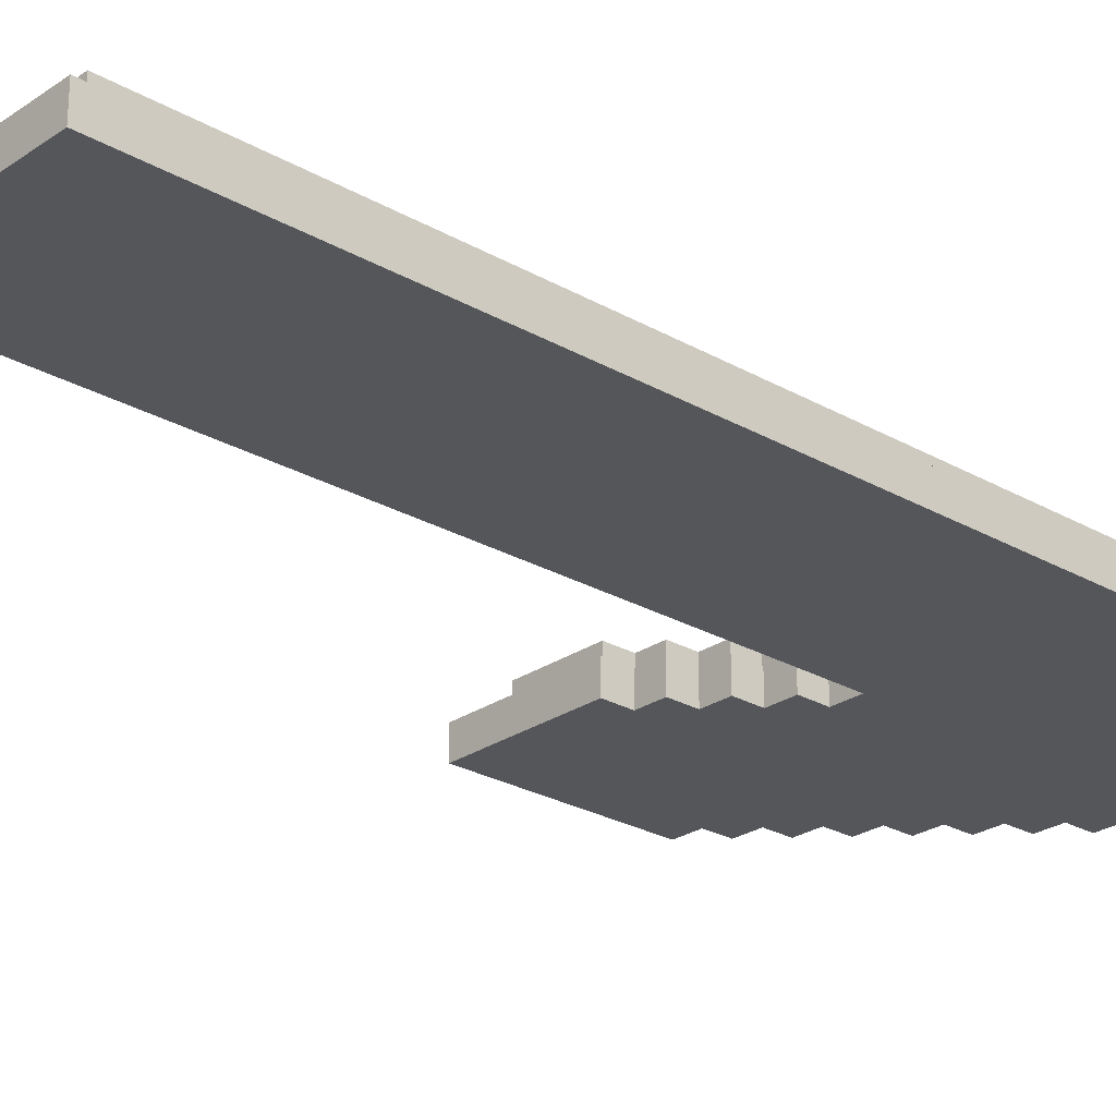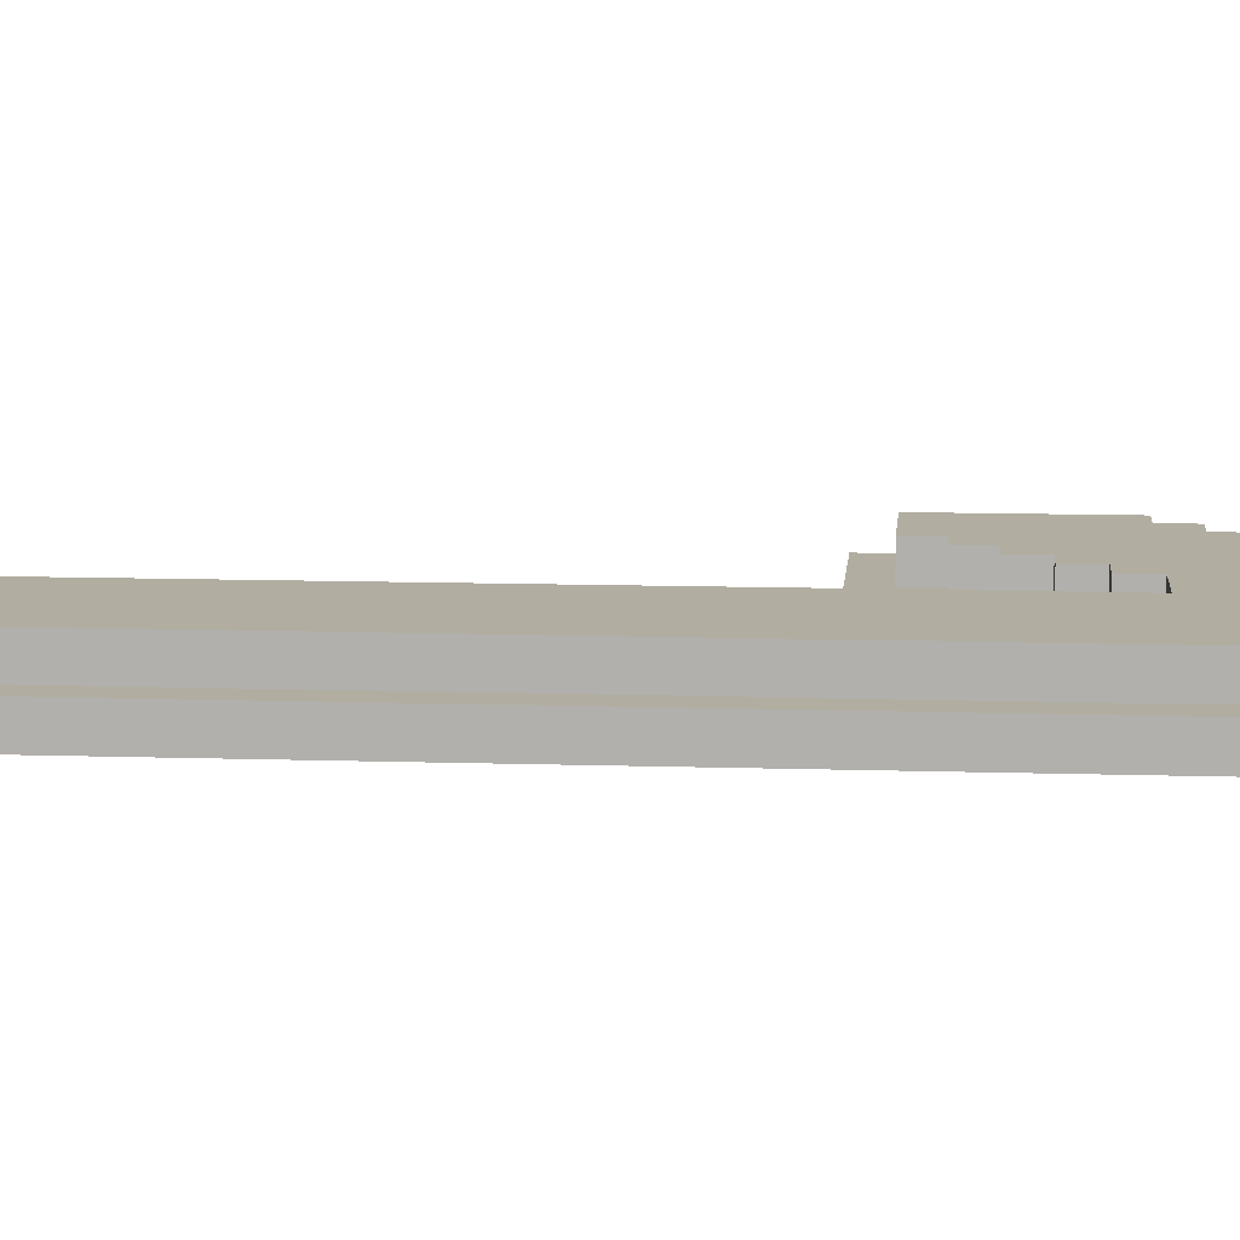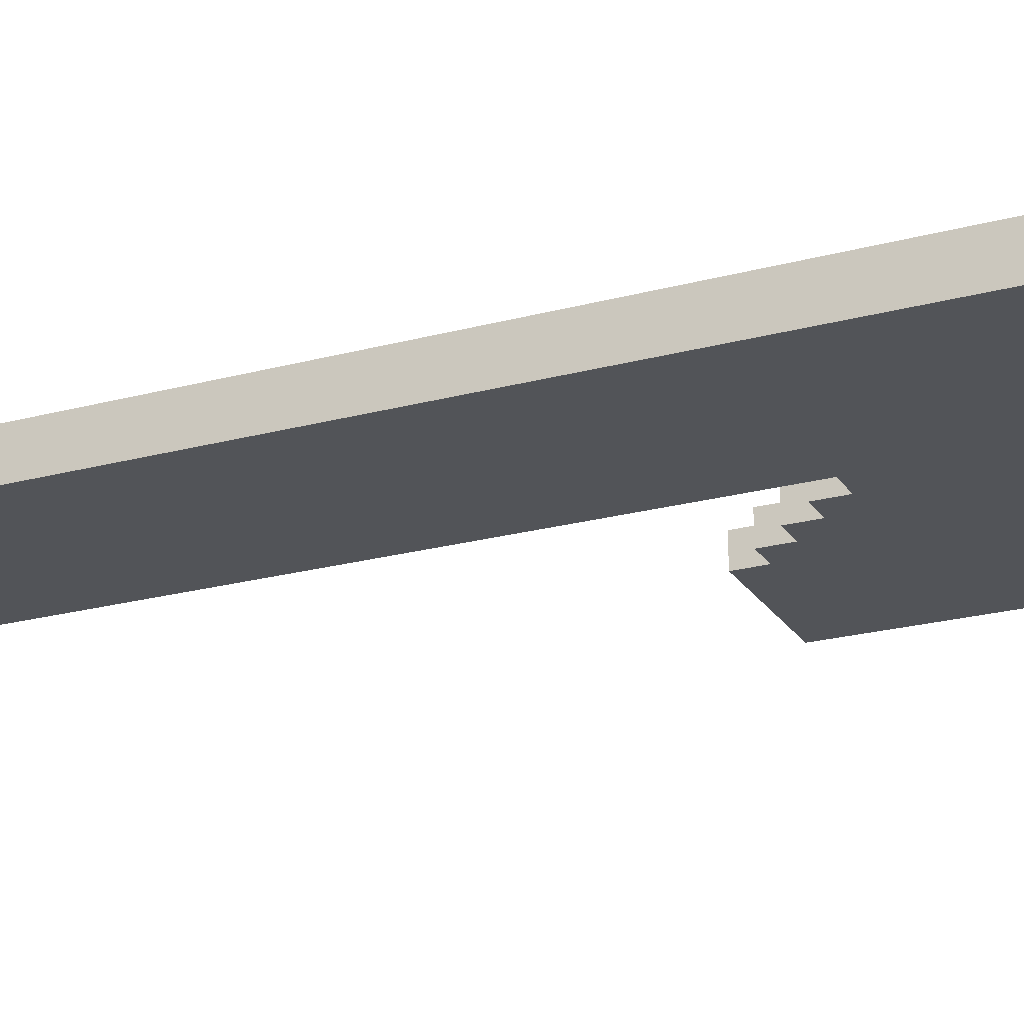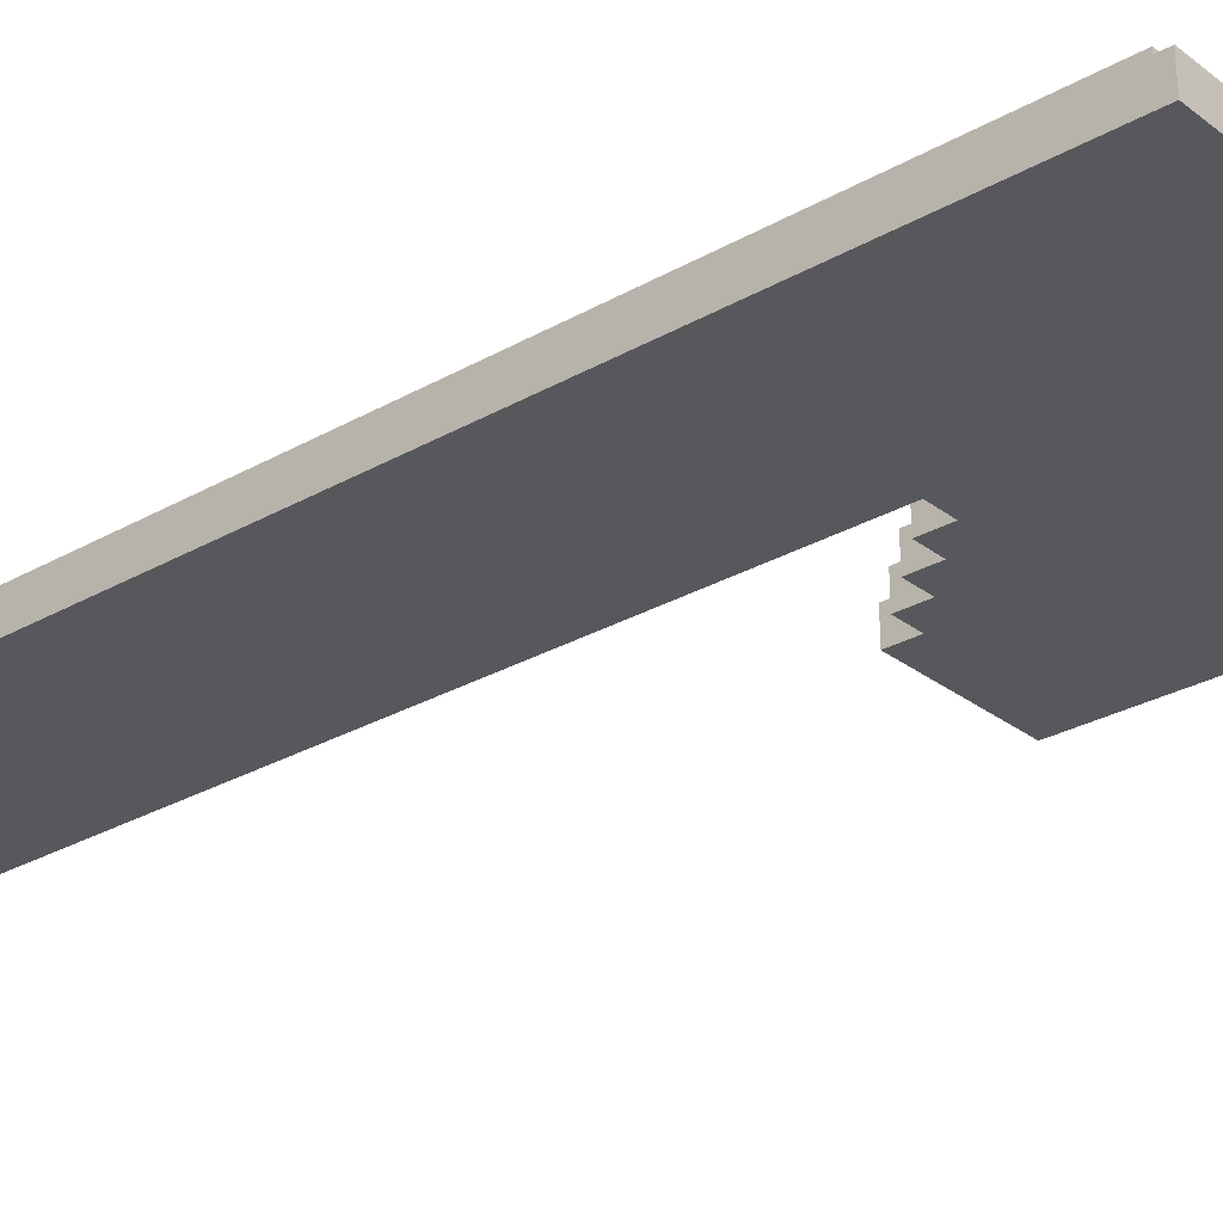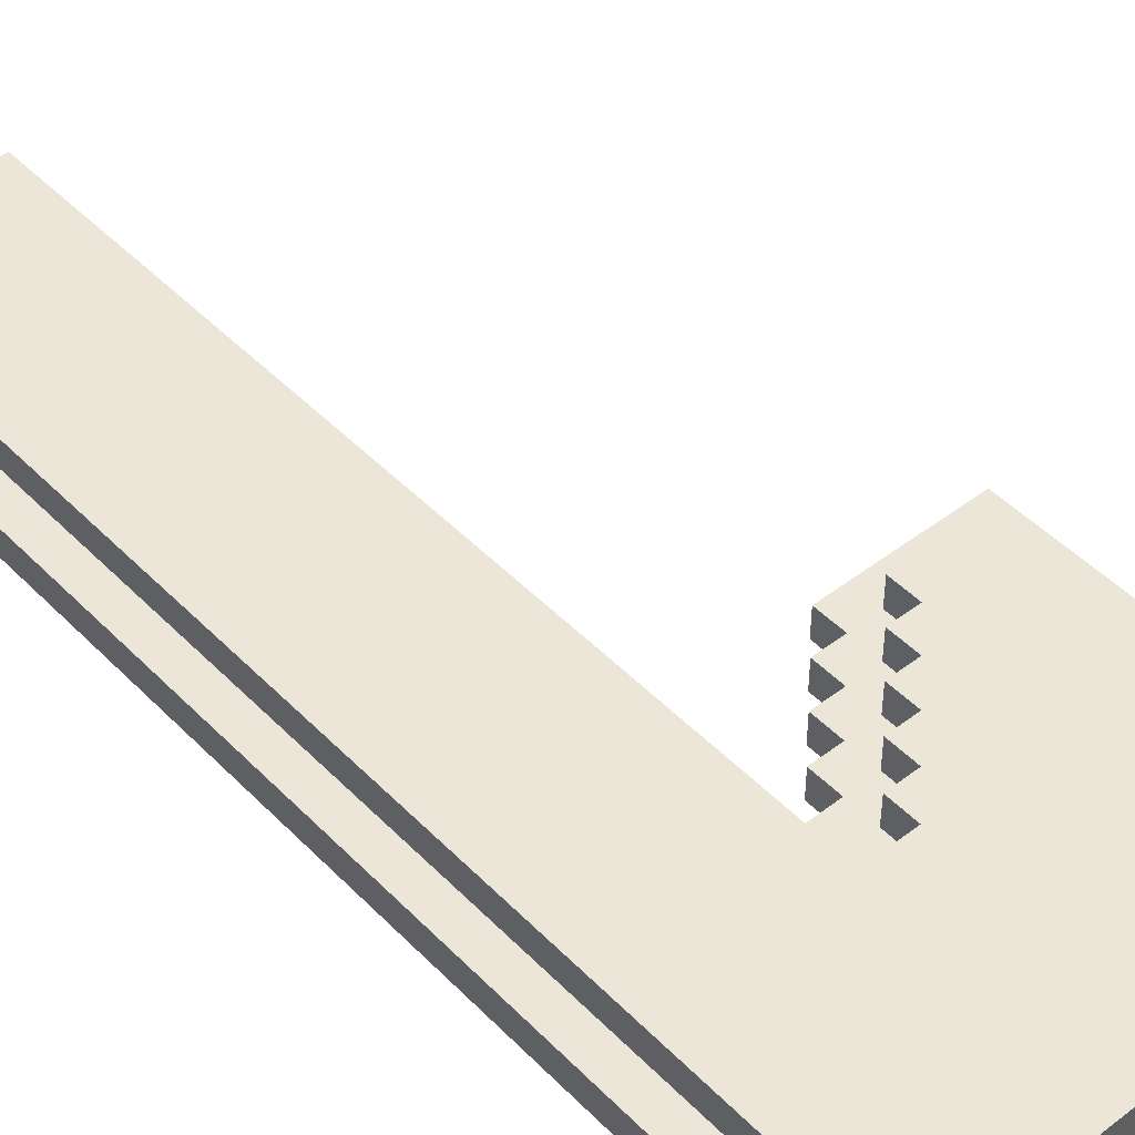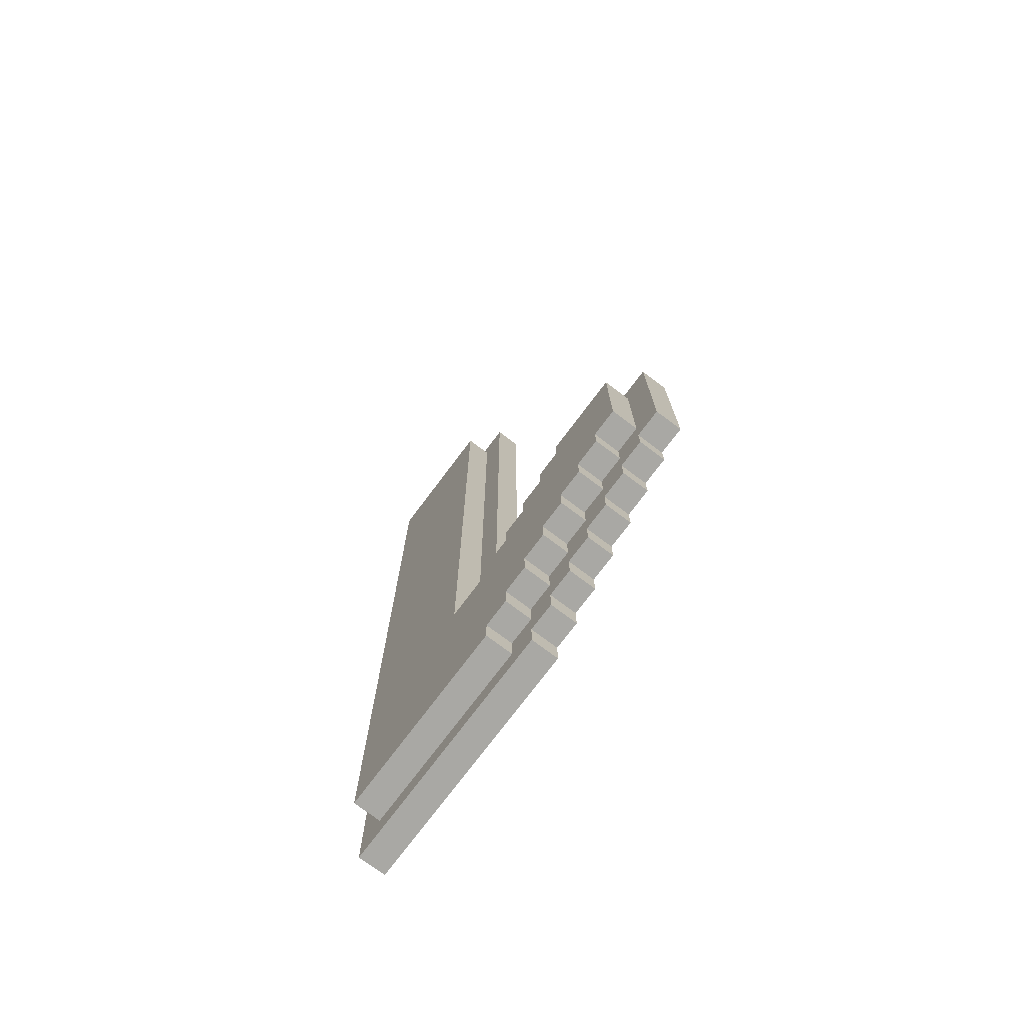
<metadata>
{"format":"obj","ext":"obj","renderer":"f3d","projection":"perspective","resolution":1024,"background":"white","views":[{"elev":-25.6,"azim":47.5,"up":"+Y"},{"elev":10.3,"azim":94.8,"up":"+Y"},{"elev":-23.0,"azim":114.7,"up":"+Y"},{"elev":-28.2,"azim":130.9,"up":"+Y"},{"elev":46.5,"azim":138.9,"up":"+Y"},{"elev":-75.0,"azim":-126.9,"up":"+Z"}]}
</metadata>
<code>
o
v -1.1 0 -0.4
v -1.1 0 -1.1
v -1.1 0.1 -0.4
v -1.1 0.1 -1.1
v -1 0 -1.1
v -1 0 -1.2
v -1 0.1 -0.5
v -1 0.1 -1
v -1 0.1 -1.1
v -1 0.1 -1.2
v -1 0.2 -0.5
v -1 0.2 -1
v -0.9 0 -1.2
v -0.9 0 -1.3
v -0.9 0.1 -1
v -0.9 0.1 -1.1
v -0.9 0.1 -1.2
v -0.9 0.1 -1.3
v -0.9 0.2 -1
v -0.9 0.2 -1.1
v -0.8 0 -1.3
v -0.8 0 -1.4
v -0.8 0.1 -1.1
v -0.8 0.1 -1.2
v -0.8 0.1 -1.3
v -0.8 0.1 -1.4
v -0.8 0.2 -1.1
v -0.8 0.2 -1.2
v -0.7 0 -1.4
v -0.7 0 -1.5
v -0.7 0.1 -1.2
v -0.7 0.1 -1.3
v -0.7 0.1 -1.4
v -0.7 0.1 -1.5
v -0.7 0.2 -1.2
v -0.7 0.2 -1.3
v -0.6 0 -1.5
v -0.6 0 -1.6
v -0.6 0.1 -1.3
v -0.6 0.1 -1.4
v -0.6 0.1 -1.5
v -0.6 0.1 -1.6
v -0.6 0.2 -1.3
v -0.6 0.2 -1.4
v -0.5 0 -1.6
v -0.5 0 -1.7
v -0.5 0.1 -1.4
v -0.5 0.1 -1.5
v -0.5 0.1 -1.6
v -0.5 0.1 -1.7
v -0.5 0.2 -1.4
v -0.5 0.2 -1.5
v -0.4 0 -1.7
v -0.4 0 -1.8
v -0.4 0.1 -1.5
v -0.4 0.1 -1.6
v -0.4 0.1 -1.7
v -0.4 0.1 -1.8
v -0.4 0.2 -1.5
v -0.4 0.2 -1.6
v -0.3 0.1 -1.6
v -0.3 0.1 -1.7
v -0.3 0.2 -1.6
v -0.3 0.2 -1.7
v -0.2 0 1.8
v -0.2 0 -0.8
v -0.2 0.1 1.8
v -0.2 0.1 -0.8
v -0.1 0.1 1.7
v -0.1 0.1 -1
v -0.1 0.2 1.7
v -0.1 0.2 -1
v -0.7 0.1 -0.5
v -0.7 0.1 -0.6
v -0.7 0.2 -0.5
v -0.7 0.2 -0.6
v -0.6 0 -0.4
v -0.6 0 -0.5
v -0.6 0.1 -0.4
v -0.6 0.1 -0.5
v -0.6 0.1 -0.6
v -0.6 0.1 -0.7
v -0.6 0.2 -0.6
v -0.6 0.2 -0.7
v -0.5 0 -0.5
v -0.5 0 -0.6
v -0.5 0.1 -0.5
v -0.5 0.1 -0.6
v -0.5 0.1 -0.7
v -0.5 0.1 -0.8
v -0.5 0.2 -0.7
v -0.5 0.2 -0.8
v -0.4 0 -0.6
v -0.4 0 -0.7
v -0.4 0.1 -0.6
v -0.4 0.1 -0.7
v -0.4 0.1 -0.8
v -0.4 0.1 -0.9
v -0.4 0.2 -0.8
v -0.4 0.2 -0.9
v -0.3 0 -0.7
v -0.3 0 -0.8
v -0.3 0.1 -0.7
v -0.3 0.1 -0.8
v -0.3 0.1 -0.9
v -0.3 0.1 -1
v -0.3 0.2 -0.9
v -0.3 0.2 -1
v 0.4 0.1 1.7
v 0.4 0.1 -1.7
v 0.4 0.2 1.7
v 0.4 0.2 -1.7
v 0.5 0 1.8
v 0.5 0 -1.8
v 0.5 0.1 1.8
v 0.5 0.1 -1.8
v -0.2 0 1.8
v -0.2 0.1 1.8
v 0.5 0 1.8
v 0.5 0.1 1.8
v -0.1 0.1 1.7
v -0.1 0.2 1.7
v 0.4 0.1 1.7
v 0.4 0.2 1.7
v -1.1 0 -0.4
v -1.1 0.1 -0.4
v -0.6 0 -0.4
v -0.6 0.1 -0.4
v -1 0.1 -0.5
v -1 0.2 -0.5
v -0.7 0.1 -0.5
v -0.7 0.2 -0.5
v -0.6 0 -0.5
v -0.6 0.1 -0.5
v -0.5 0 -0.5
v -0.5 0.1 -0.5
v -0.7 0.1 -0.6
v -0.7 0.2 -0.6
v -0.6 0.1 -0.6
v -0.6 0.2 -0.6
v -0.5 0 -0.6
v -0.5 0.1 -0.6
v -0.4 0 -0.6
v -0.4 0.1 -0.6
v -0.6 0.1 -0.7
v -0.6 0.2 -0.7
v -0.5 0.1 -0.7
v -0.5 0.2 -0.7
v -0.4 0 -0.7
v -0.4 0.1 -0.7
v -0.3 0 -0.7
v -0.3 0.1 -0.7
v -0.5 0.1 -0.8
v -0.5 0.2 -0.8
v -0.4 0.1 -0.8
v -0.4 0.2 -0.8
v -0.3 0 -0.8
v -0.3 0.1 -0.8
v -0.2 0 -0.8
v -0.2 0.1 -0.8
v -0.4 0.1 -0.9
v -0.4 0.2 -0.9
v -0.3 0.1 -0.9
v -0.3 0.2 -0.9
v -0.3 0.1 -1
v -0.3 0.2 -1
v -0.1 0.1 -1
v -0.1 0.2 -1
v -1 0.1 -1
v -1 0.2 -1
v -0.9 0.1 -1
v -0.9 0.2 -1
v -1.1 0 -1.1
v -1.1 0.1 -1.1
v -1 0 -1.1
v -1 0.1 -1.1
v -0.9 0.1 -1.1
v -0.9 0.2 -1.1
v -0.8 0.1 -1.1
v -0.8 0.2 -1.1
v -1 0 -1.2
v -1 0.1 -1.2
v -0.9 0 -1.2
v -0.9 0.1 -1.2
v -0.8 0.1 -1.2
v -0.8 0.2 -1.2
v -0.7 0.1 -1.2
v -0.7 0.2 -1.2
v -0.9 0 -1.3
v -0.9 0.1 -1.3
v -0.8 0 -1.3
v -0.8 0.1 -1.3
v -0.7 0.1 -1.3
v -0.7 0.2 -1.3
v -0.6 0.1 -1.3
v -0.6 0.2 -1.3
v -0.8 0 -1.4
v -0.8 0.1 -1.4
v -0.7 0 -1.4
v -0.7 0.1 -1.4
v -0.6 0.1 -1.4
v -0.6 0.2 -1.4
v -0.5 0.1 -1.4
v -0.5 0.2 -1.4
v -0.7 0 -1.5
v -0.7 0.1 -1.5
v -0.6 0 -1.5
v -0.6 0.1 -1.5
v -0.5 0.1 -1.5
v -0.5 0.2 -1.5
v -0.4 0.1 -1.5
v -0.4 0.2 -1.5
v -0.6 0 -1.6
v -0.6 0.1 -1.6
v -0.5 0 -1.6
v -0.5 0.1 -1.6
v -0.4 0.1 -1.6
v -0.4 0.2 -1.6
v -0.3 0.1 -1.6
v -0.3 0.2 -1.6
v -0.5 0 -1.7
v -0.5 0.1 -1.7
v -0.4 0 -1.7
v -0.4 0.1 -1.7
v -0.3 0.1 -1.7
v -0.3 0.2 -1.7
v 0.4 0.1 -1.7
v 0.4 0.2 -1.7
v -0.4 0 -1.8
v -0.4 0.1 -1.8
v 0.5 0 -1.8
v 0.5 0.1 -1.8
v -0.2 0 1.8
v 0.5 0 1.8
v -1.1 0 -0.4
v -0.6 0 -0.4
v -0.6 0 -0.5
v -0.5 0 -0.5
v -0.5 0 -0.6
v -0.4 0 -0.6
v -0.4 0 -0.7
v -0.3 0 -0.7
v -0.3 0 -0.8
v -0.2 0 -0.8
v -1.1 0 -1.1
v -1 0 -1.1
v -1 0 -1.2
v -0.9 0 -1.2
v -0.9 0 -1.3
v -0.8 0 -1.3
v -0.8 0 -1.4
v -0.7 0 -1.4
v -0.7 0 -1.5
v -0.6 0 -1.5
v -0.6 0 -1.6
v -0.5 0 -1.6
v -0.5 0 -1.7
v -0.4 0 -1.7
v -0.4 0 -1.8
v 0.5 0 -1.8
v -0.2 0.1 1.8
v 0.5 0.1 1.8
v -0.1 0.1 1.7
v 0.4 0.1 1.7
v -1.1 0.1 -0.4
v -0.6 0.1 -0.4
v -1 0.1 -0.5
v -0.7 0.1 -0.5
v -0.6 0.1 -0.5
v -0.5 0.1 -0.5
v -0.7 0.1 -0.6
v -0.6 0.1 -0.6
v -0.5 0.1 -0.6
v -0.4 0.1 -0.6
v -0.6 0.1 -0.7
v -0.5 0.1 -0.7
v -0.4 0.1 -0.7
v -0.3 0.1 -0.7
v -0.5 0.1 -0.8
v -0.4 0.1 -0.8
v -0.3 0.1 -0.8
v -0.2 0.1 -0.8
v -0.4 0.1 -0.9
v -0.3 0.1 -0.9
v -1 0.1 -1
v -0.9 0.1 -1
v -0.3 0.1 -1
v -0.1 0.1 -1
v -1.1 0.1 -1.1
v -1 0.1 -1.1
v -0.9 0.1 -1.1
v -0.8 0.1 -1.1
v -1 0.1 -1.2
v -0.9 0.1 -1.2
v -0.8 0.1 -1.2
v -0.7 0.1 -1.2
v -0.9 0.1 -1.3
v -0.8 0.1 -1.3
v -0.7 0.1 -1.3
v -0.6 0.1 -1.3
v -0.8 0.1 -1.4
v -0.7 0.1 -1.4
v -0.6 0.1 -1.4
v -0.5 0.1 -1.4
v -0.7 0.1 -1.5
v -0.6 0.1 -1.5
v -0.5 0.1 -1.5
v -0.4 0.1 -1.5
v -0.6 0.1 -1.6
v -0.5 0.1 -1.6
v -0.4 0.1 -1.6
v -0.3 0.1 -1.6
v -0.5 0.1 -1.7
v -0.4 0.1 -1.7
v -0.3 0.1 -1.7
v 0.4 0.1 -1.7
v -0.4 0.1 -1.8
v 0.5 0.1 -1.8
v -0.1 0.2 1.7
v 0.4 0.2 1.7
v -1 0.2 -0.5
v -0.7 0.2 -0.5
v -0.7 0.2 -0.6
v -0.6 0.2 -0.6
v -0.6 0.2 -0.7
v -0.5 0.2 -0.7
v -0.5 0.2 -0.8
v -0.4 0.2 -0.8
v -0.4 0.2 -0.9
v -0.3 0.2 -0.9
v -1 0.2 -1
v -0.9 0.2 -1
v -0.3 0.2 -1
v -0.1 0.2 -1
v -0.9 0.2 -1.1
v -0.8 0.2 -1.1
v -0.8 0.2 -1.2
v -0.7 0.2 -1.2
v -0.7 0.2 -1.3
v -0.6 0.2 -1.3
v -0.6 0.2 -1.4
v -0.5 0.2 -1.4
v -0.5 0.2 -1.5
v -0.4 0.2 -1.5
v -0.4 0.2 -1.6
v -0.3 0.2 -1.6
v -0.3 0.2 -1.7
v 0.4 0.2 -1.7
f 3 2 1
f 4 2 3
f 9 6 5
f 10 6 9
f 11 8 7
f 12 8 11
f 17 14 13
f 18 14 17
f 19 16 15
f 20 16 19
f 25 22 21
f 26 22 25
f 27 24 23
f 28 24 27
f 33 30 29
f 34 30 33
f 35 32 31
f 36 32 35
f 41 38 37
f 42 38 41
f 43 40 39
f 44 40 43
f 49 46 45
f 50 46 49
f 51 48 47
f 52 48 51
f 57 54 53
f 58 54 57
f 59 56 55
f 60 56 59
f 63 62 61
f 64 62 63
f 67 66 65
f 68 66 67
f 71 70 69
f 72 70 71
f 73 74 75
f 75 74 76
f 77 78 79
f 79 78 80
f 81 82 83
f 83 82 84
f 85 86 87
f 87 86 88
f 89 90 91
f 91 90 92
f 93 94 95
f 95 94 96
f 97 98 99
f 99 98 100
f 101 102 103
f 103 102 104
f 105 106 107
f 107 106 108
f 109 110 111
f 111 110 112
f 113 114 115
f 115 114 116
f 119 118 117
f 120 118 119
f 123 122 121
f 124 122 123
f 127 126 125
f 128 126 127
f 131 130 129
f 132 130 131
f 135 134 133
f 136 134 135
f 139 138 137
f 140 138 139
f 143 142 141
f 144 142 143
f 147 146 145
f 148 146 147
f 151 150 149
f 152 150 151
f 155 154 153
f 156 154 155
f 159 158 157
f 160 158 159
f 163 162 161
f 164 162 163
f 167 166 165
f 168 166 167
f 169 170 171
f 171 170 172
f 173 174 175
f 175 174 176
f 177 178 179
f 179 178 180
f 181 182 183
f 183 182 184
f 185 186 187
f 187 186 188
f 189 190 191
f 191 190 192
f 193 194 195
f 195 194 196
f 197 198 199
f 199 198 200
f 201 202 203
f 203 202 204
f 205 206 207
f 207 206 208
f 209 210 211
f 211 210 212
f 213 214 215
f 215 214 216
f 217 218 219
f 219 218 220
f 221 222 223
f 223 222 224
f 225 226 227
f 227 226 228
f 229 230 231
f 231 230 232
f 237 236 235
f 239 238 237
f 241 240 239
f 243 242 241
f 244 234 233
f 245 243 241
f 245 244 243
f 245 237 235
f 245 239 237
f 245 241 239
f 246 244 245
f 247 244 246
f 248 244 247
f 249 244 248
f 250 244 249
f 251 244 250
f 252 244 251
f 253 244 252
f 254 244 253
f 255 244 254
f 256 244 255
f 257 244 256
f 258 244 257
f 259 244 258
f 260 234 244
f 260 244 259
f 261 262 263
f 263 262 264
f 265 266 267
f 267 266 268
f 268 266 269
f 269 270 271
f 268 269 271
f 271 270 272
f 272 270 273
f 273 274 275
f 272 273 275
f 275 274 276
f 276 274 277
f 277 278 279
f 276 277 279
f 279 278 280
f 280 278 281
f 261 263 282
f 280 281 283
f 281 282 283
f 283 282 284
f 265 267 285
f 284 282 287
f 282 263 288
f 287 282 288
f 285 286 289
f 265 285 289
f 289 286 290
f 290 286 291
f 291 292 293
f 290 291 293
f 293 292 294
f 294 292 295
f 295 296 297
f 294 295 297
f 297 296 298
f 298 296 299
f 299 300 301
f 298 299 301
f 301 300 302
f 302 300 303
f 303 304 305
f 302 303 305
f 305 304 306
f 306 304 307
f 307 308 309
f 306 307 309
f 309 308 310
f 310 308 311
f 311 312 313
f 310 311 313
f 313 312 314
f 314 312 315
f 264 262 316
f 314 315 317
f 315 316 317
f 316 262 318
f 317 316 318
f 321 322 323
f 323 324 325
f 325 326 327
f 327 328 329
f 321 323 331
f 329 330 331
f 327 329 331
f 325 327 331
f 323 325 331
f 331 330 332
f 332 330 333
f 319 320 334
f 332 333 335
f 333 334 335
f 335 334 336
f 336 334 337
f 337 334 338
f 338 334 339
f 339 334 340
f 340 334 341
f 341 334 342
f 342 334 343
f 343 334 344
f 344 334 345
f 345 334 346
f 346 334 347
f 334 320 348
f 347 334 348

</code>
